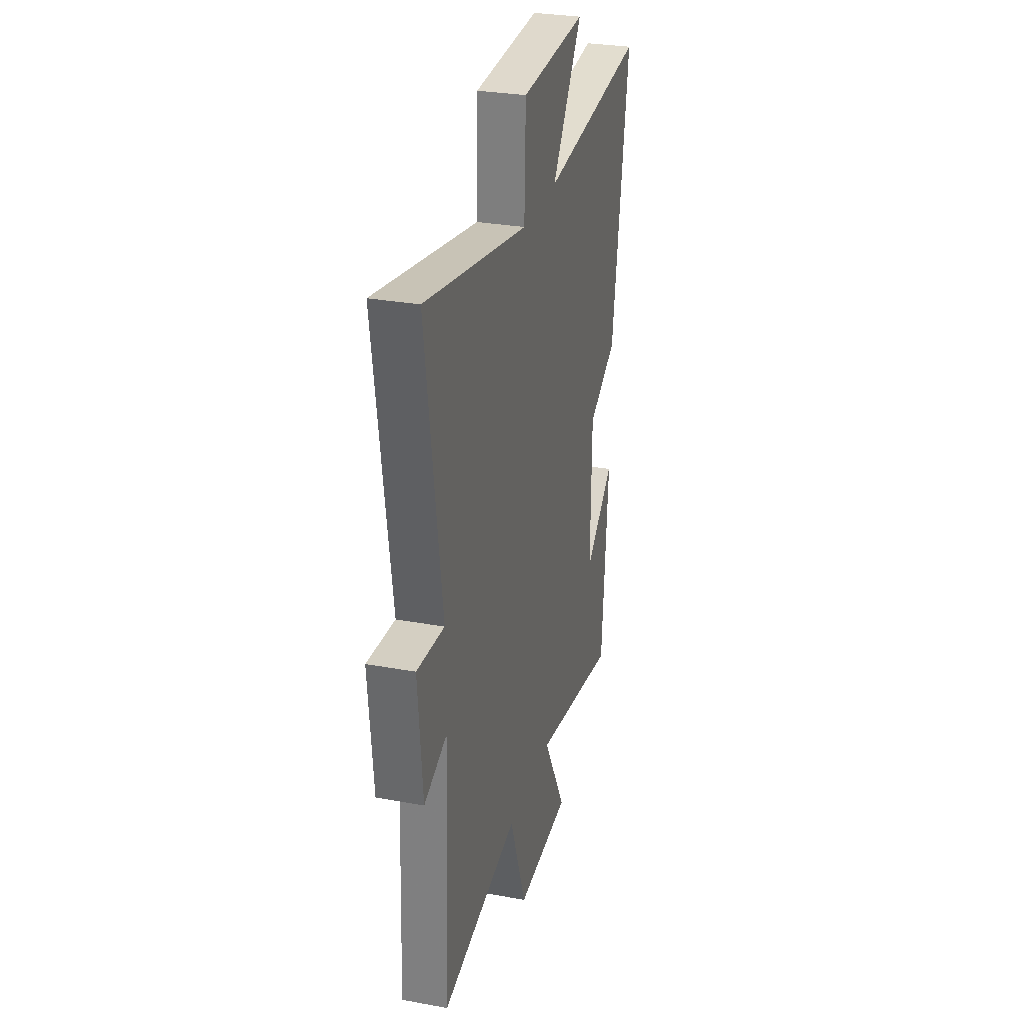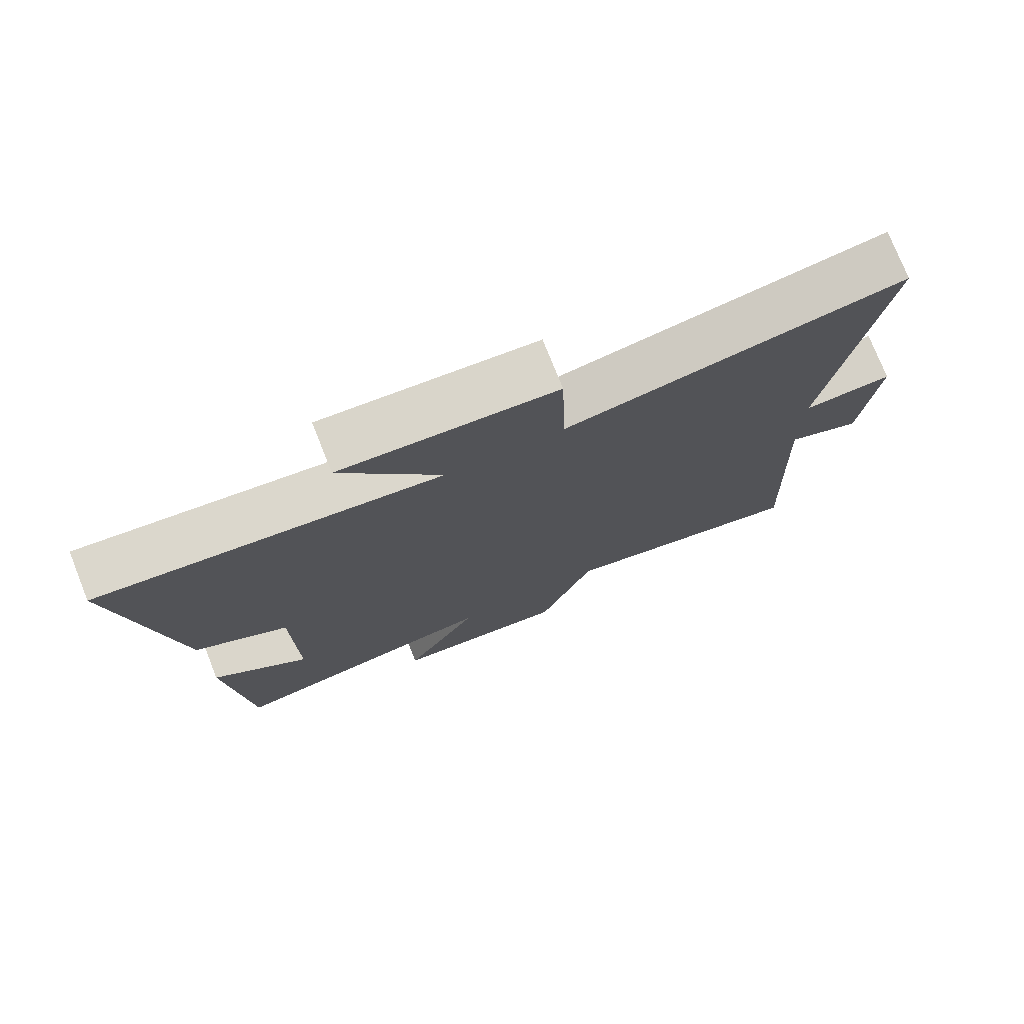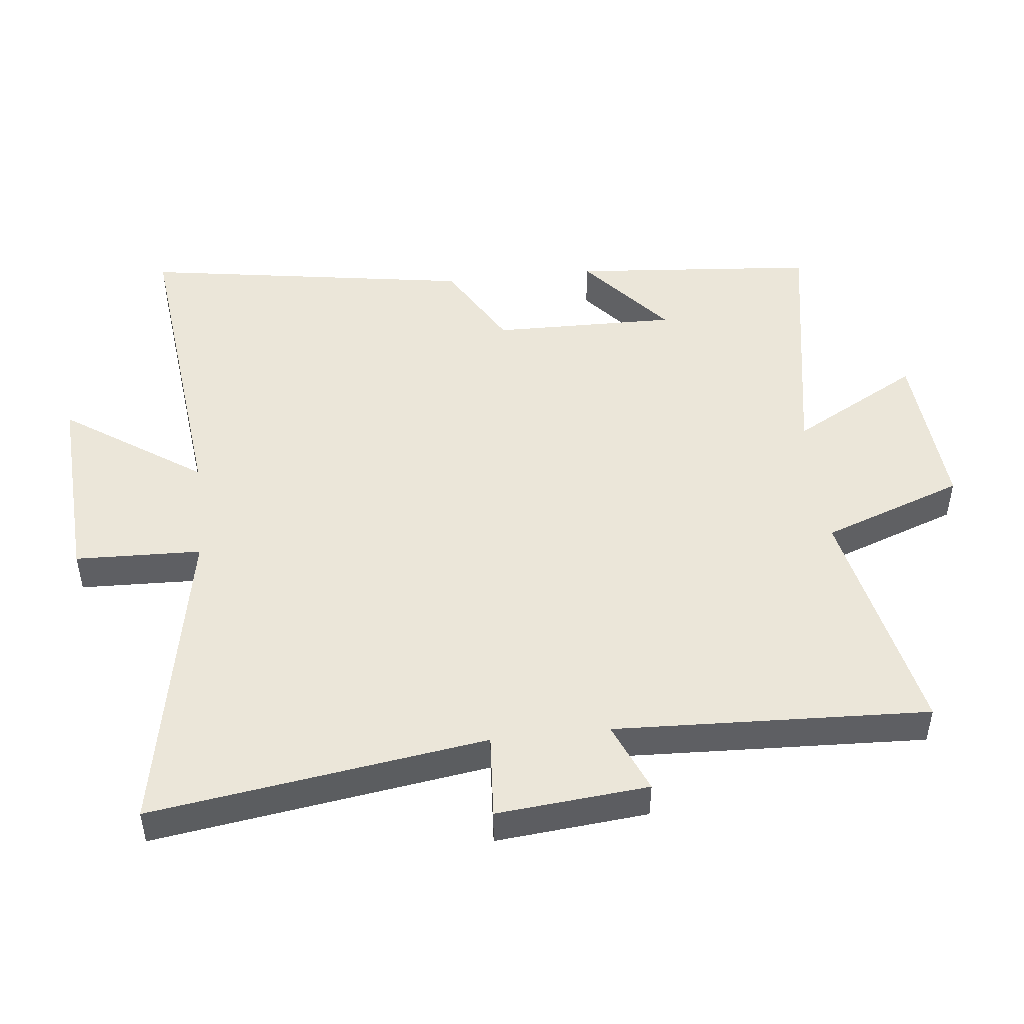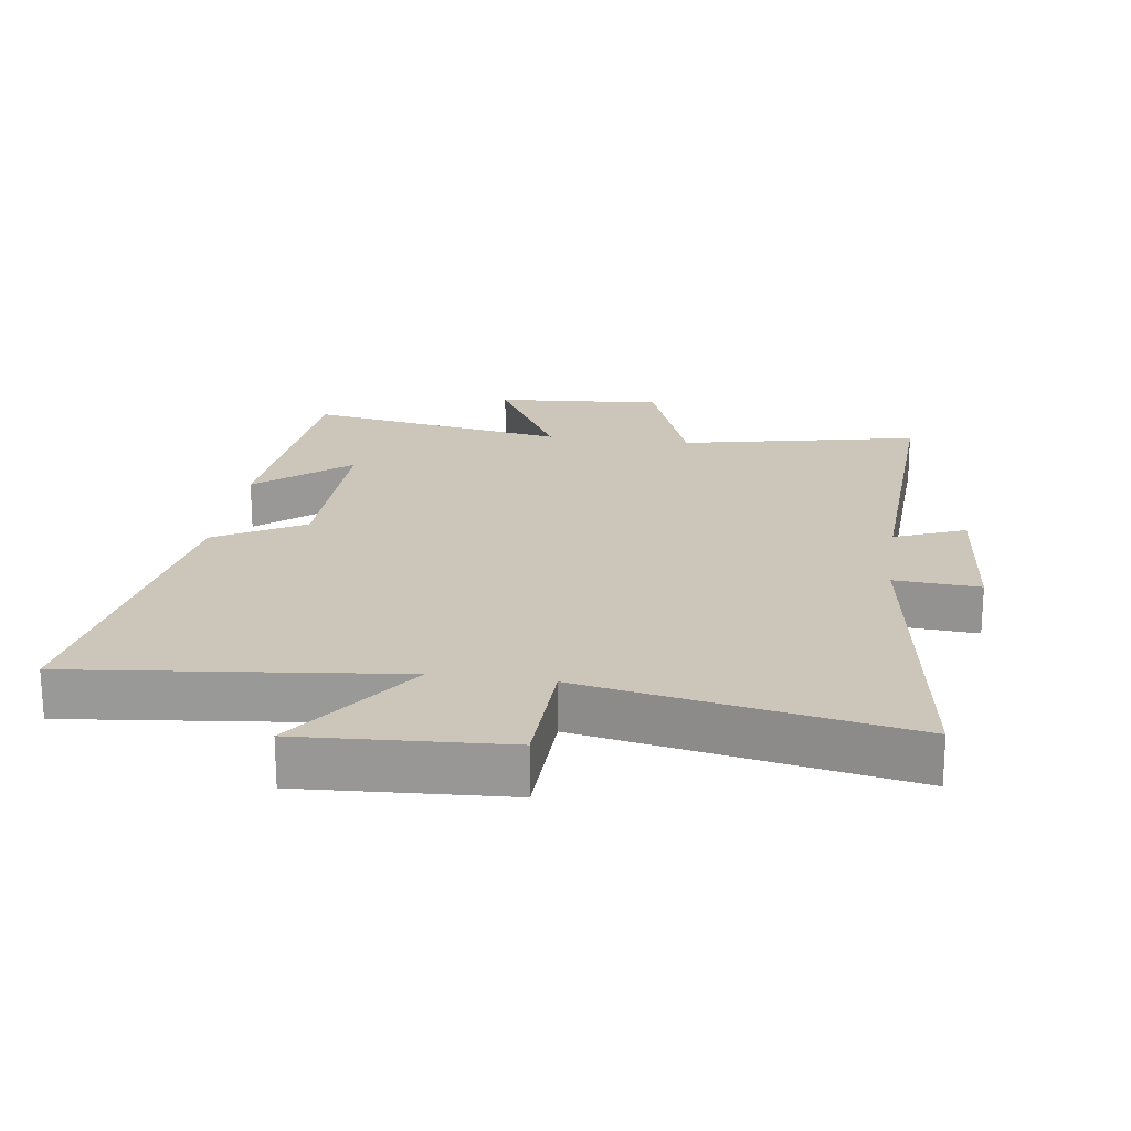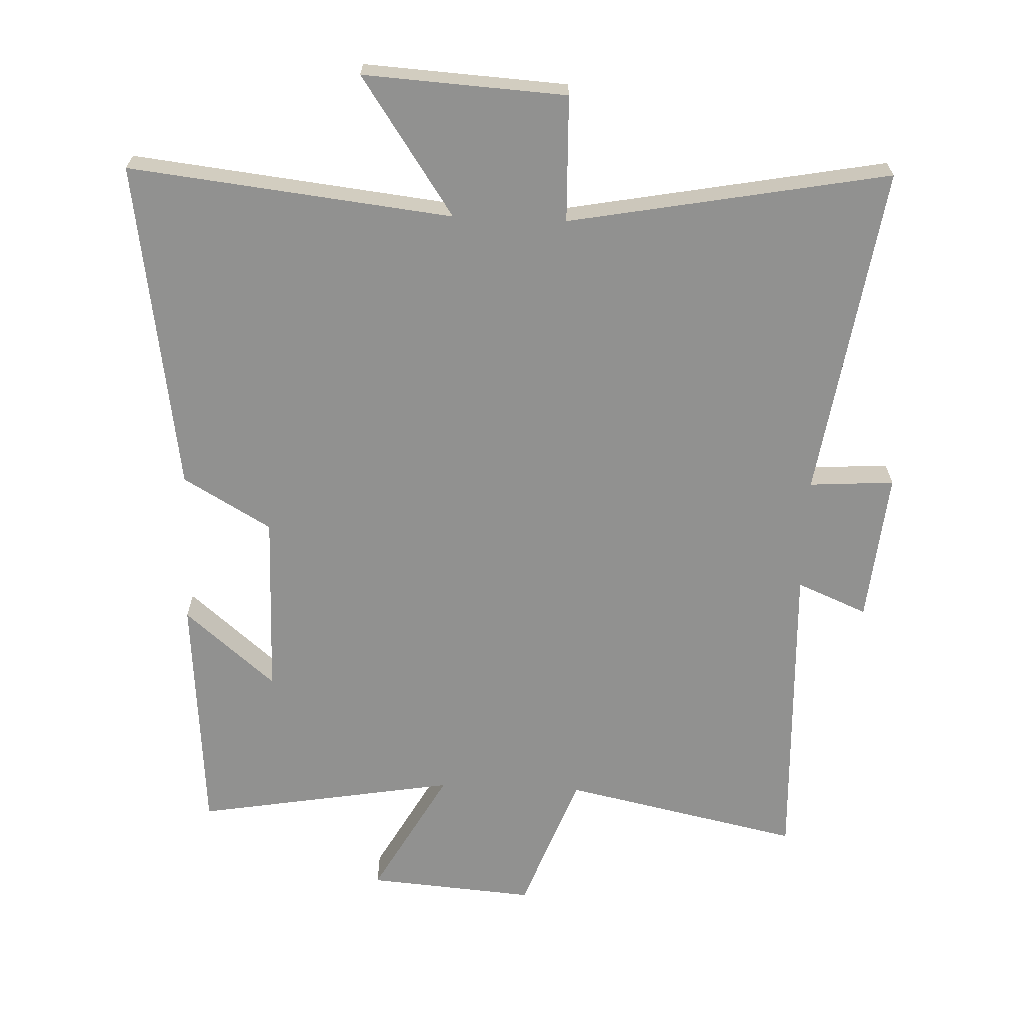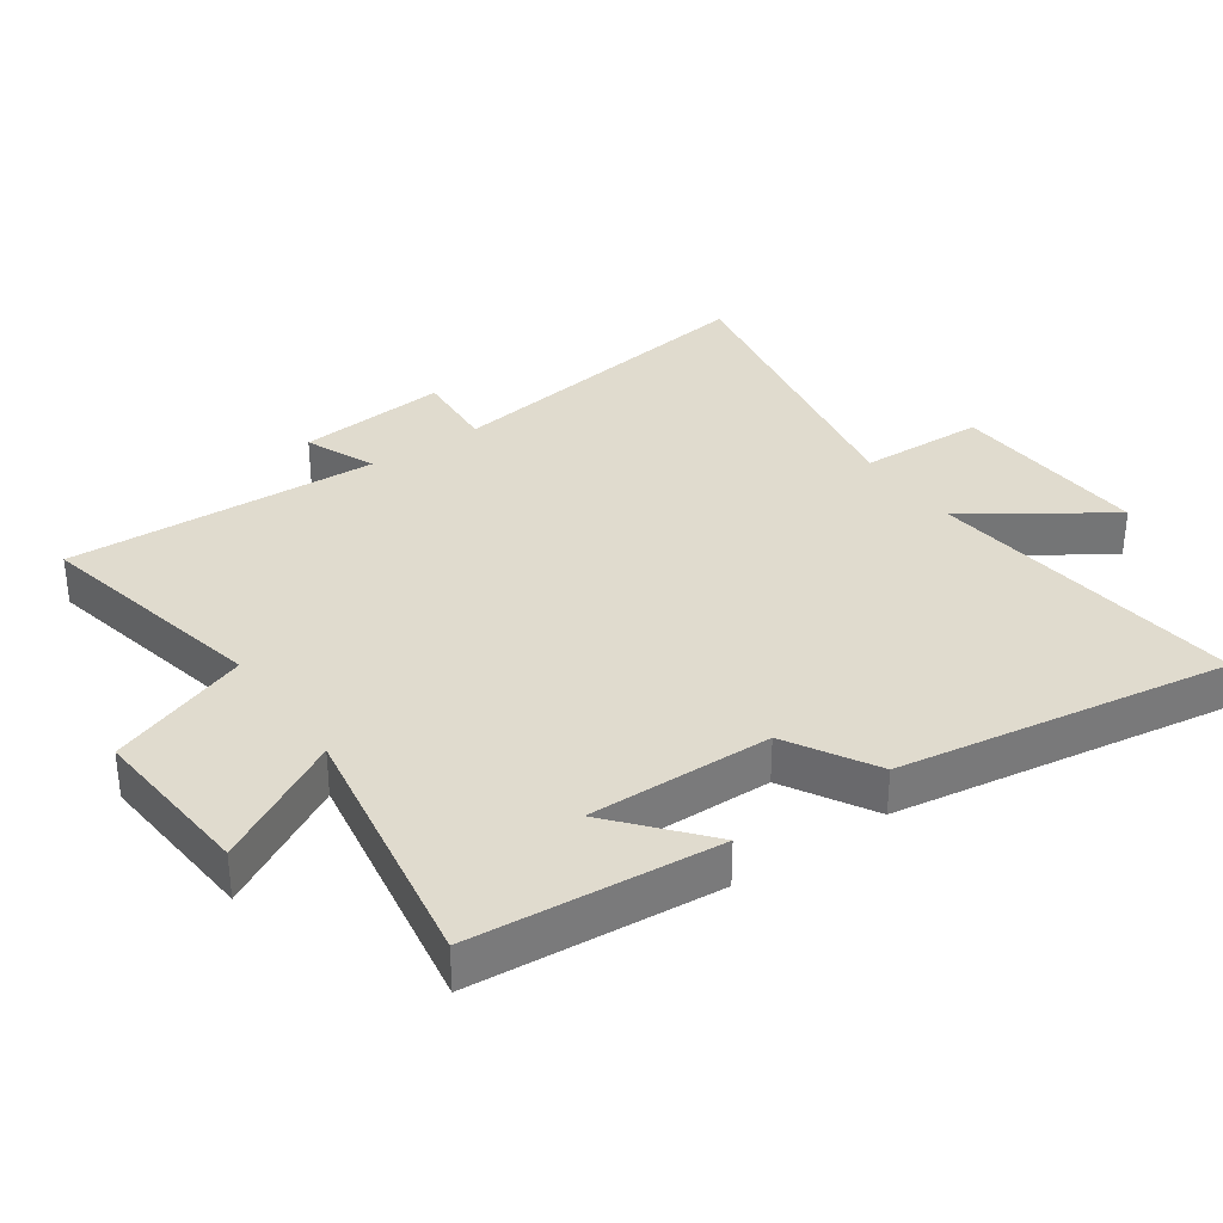
<metadata>
{"format":"obj","ext":"obj","renderer":"f3d","projection":"perspective","resolution":1024,"background":"white","views":[{"elev":29.3,"azim":105.3,"up":"+Z"},{"elev":76.1,"azim":-21.7,"up":"+Z"},{"elev":48.1,"azim":83.8,"up":"+Y"},{"elev":20.9,"azim":8.1,"up":"+Y"},{"elev":-65.9,"azim":-2.4,"up":"+Y"},{"elev":33.7,"azim":-124.9,"up":"+Y"}]}
</metadata>
<code>
v -0.579 0.07 0.555
v -0.085 0.07 0.5
v -0.229 0.07 0.711
v 0.081 0.07 0.693
v 0.087 0.07 0.5
v 0.576 0.07 0.592
v 0.5 0.07 0.081
v 0.63 0.07 0.09
v 0.608 0.07 -0.142
v 0.5 0.07 -0.097
v 0.52 0.07 -0.577
v 0.156 0.07 -0.5
v 0.077 0.07 -0.716
v -0.179 0.07 -0.696
v -0.07 0.07 -0.5
v -0.469 0.07 -0.569
v -0.5 0.07 -0.194
v -0.361 0.07 -0.312
v -0.365 0.07 -0.03
v -0.5 0.07 0.048
v -0.579 0 0.555
v -0.085 0 0.5
v -0.229 0 0.711
v 0.081 0 0.693
v 0.087 0 0.5
v 0.576 0 0.592
v 0.5 0 0.081
v 0.63 0 0.09
v 0.608 0 -0.142
v 0.5 0 -0.097
v 0.52 0 -0.577
v 0.156 0 -0.5
v 0.077 0 -0.716
v -0.179 0 -0.696
v -0.07 0 -0.5
v -0.469 0 -0.569
v -0.5 0 -0.194
v -0.361 0 -0.312
v -0.365 0 -0.03
v -0.5 0 0.048
f 19 20 1 2
f 18 19 2
f 16 17 18
f 15 16 18
f 15 18 2
f 12 13 14 15
f 12 15 2
f 10 11 12 2
f 7 8 9 10
f 7 10 2 3
f 5 6 7
f 5 7 3
f 3 4 5
f 22 21 40 39
f 22 39 38
f 38 37 36
f 38 36 35
f 22 38 35
f 35 34 33 32
f 22 35 32
f 22 32 31 30
f 30 29 28 27
f 23 22 30 27
f 27 26 25
f 23 27 25
f 25 24 23
f 1 21 22 2
f 2 22 23 3
f 3 23 24 4
f 4 24 25 5
f 5 25 26 6
f 6 26 27 7
f 7 27 28 8
f 8 28 29 9
f 9 29 30 10
f 10 30 31 11
f 11 31 32 12
f 12 32 33 13
f 13 33 34 14
f 14 34 35 15
f 15 35 36 16
f 16 36 37 17
f 17 37 38 18
f 18 38 39 19
f 19 39 40 20
f 20 40 21 1

</code>
